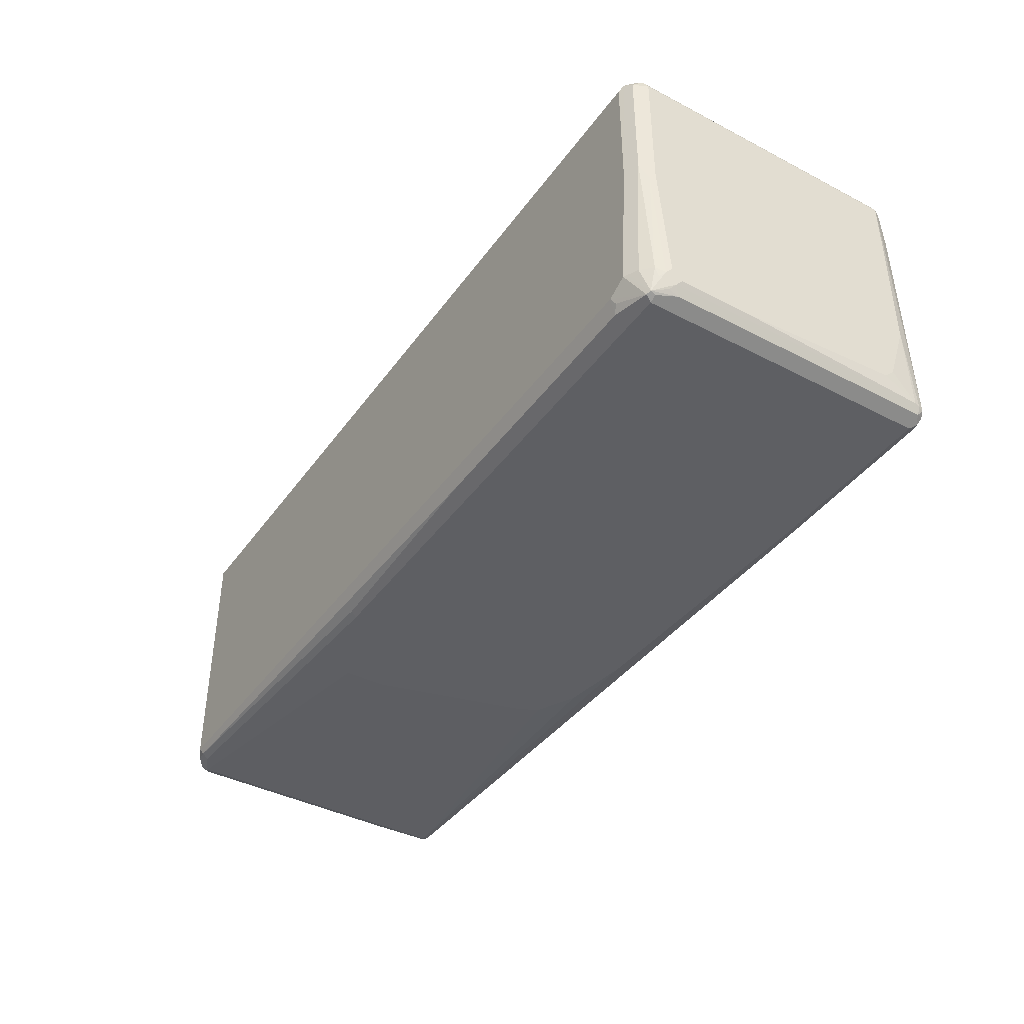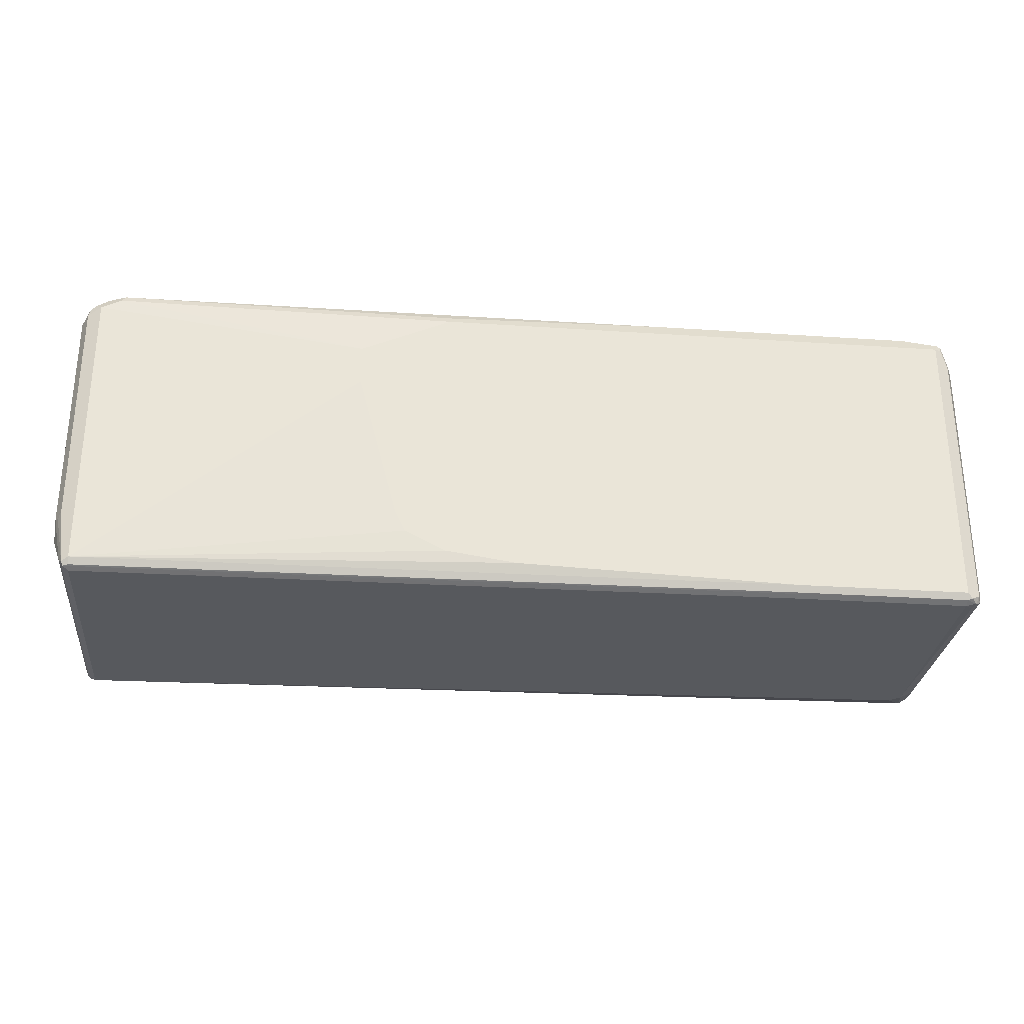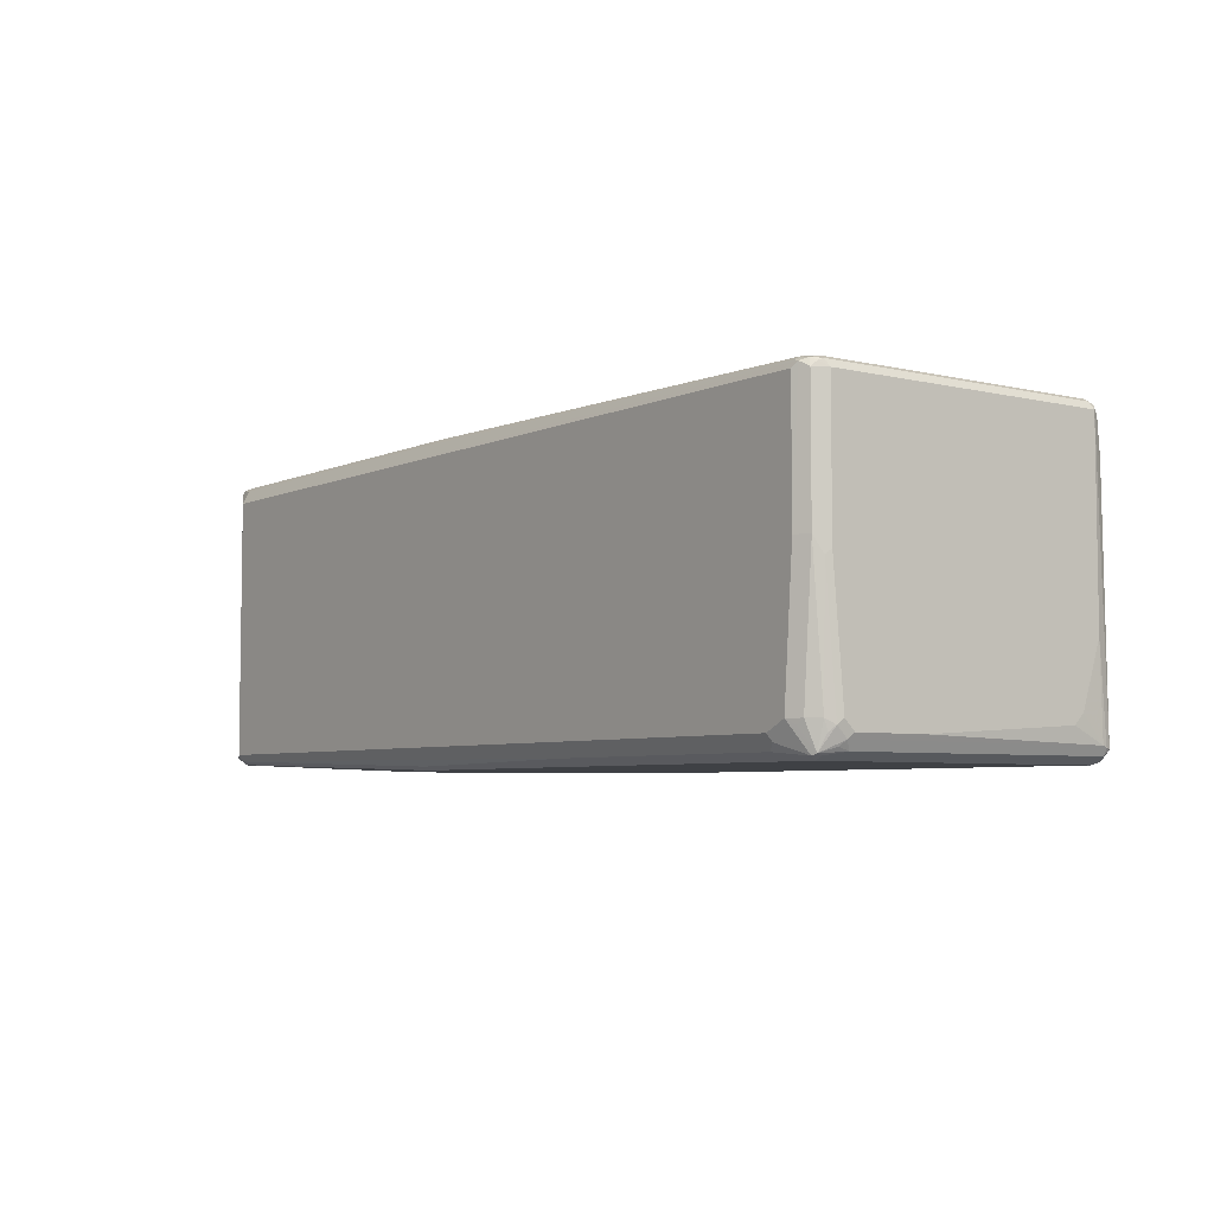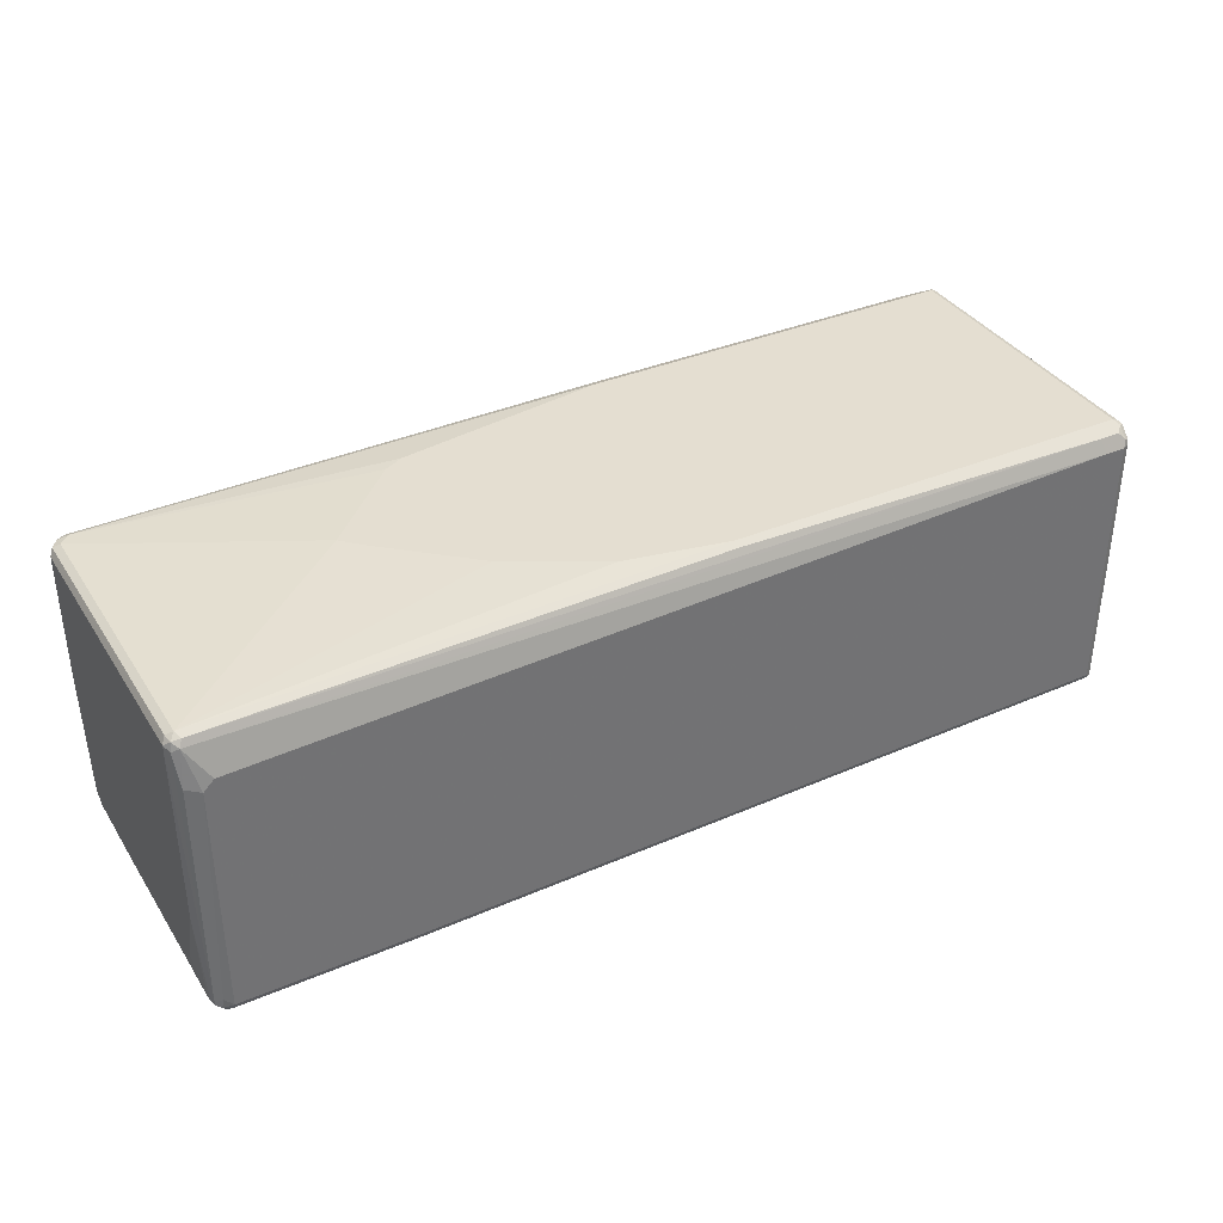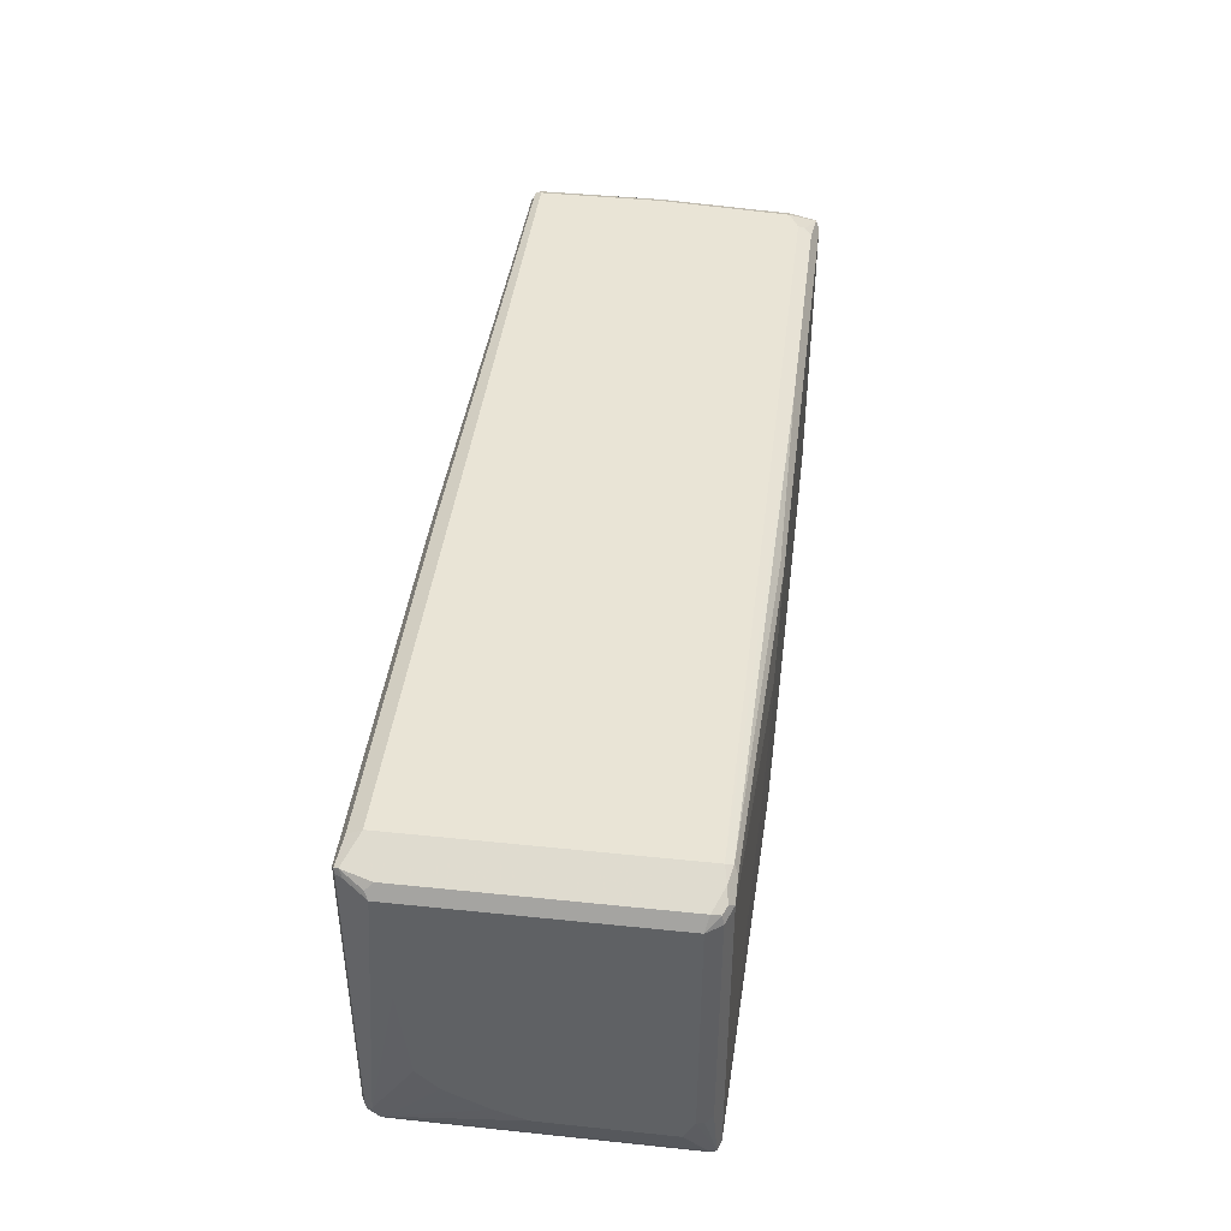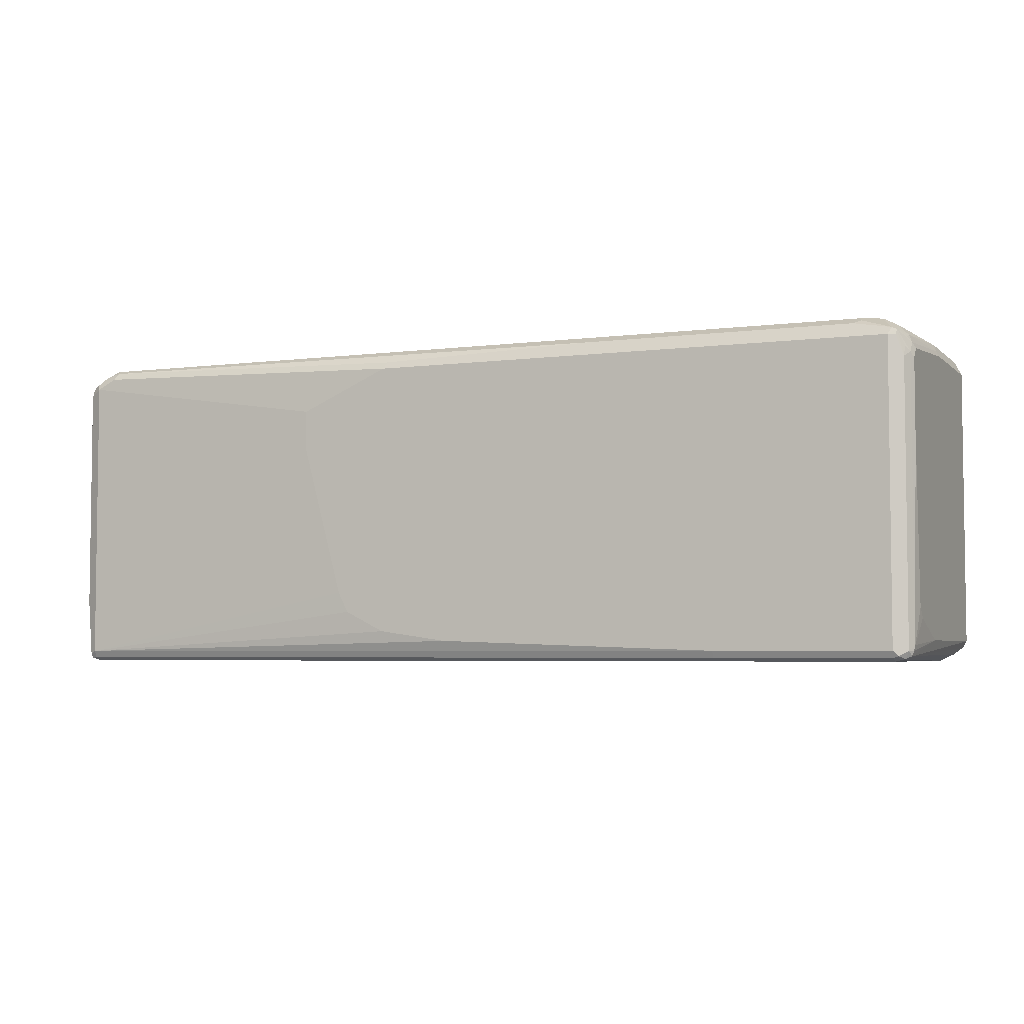
<metadata>
{"format":"obj","ext":"obj","renderer":"f3d","projection":"perspective","resolution":1024,"background":"white","views":[{"elev":-40.7,"azim":57.6,"up":"+Y"},{"elev":-29.0,"azim":-5.7,"up":"+Z"},{"elev":-5.3,"azim":53.7,"up":"+Y"},{"elev":36.5,"azim":151.2,"up":"+Y"},{"elev":42.6,"azim":-82.9,"up":"+Z"},{"elev":-4.4,"azim":23.3,"up":"+Z"}]}
</metadata>
<code>
v 0.8628 0.1765 -0.3138
v 0.8825 0.2549 -0.2942
v 0.889 0.183 -0.3007
v 0.8793 -0.2582 -0.3105
v 0.8628 -0.2746 -0.3138
v 0.8432 0.1961 -0.3138
v 0.8759 0.268 -0.2876
v 0.8923 0.2648 -0.2844
v 0.8955 0.2484 -0.2876
v -0.8236 0.2549 -0.3138
v -0.8171 0.2811 -0.3007
v 0.8923 -0.2648 -0.304
v 0.8923 -0.2697 -0.304
v 0.8825 -0.277 -0.3089
v 0.8628 -0.2876 -0.3072
v 0.5197 -0.2844 -0.3089
v 0.5295 -0.2746 -0.3138
v 0.8825 0.2746 -0.2746
v -0.08496 0.2876 -0.2876
v 0.8955 0.268 -0.2681
v 0.9022 0.2549 -0.2746
v -0.8628 0.2549 -0.3138
v -0.8563 0.2811 -0.3007
v 0.889 -0.2811 -0.2942
v 0.9022 -0.09803 -0.2746
v 0.8955 -0.268 -0.2942
v 0.8727 -0.2893 -0.304
v 0.8628 -0.2942 -0.2942
v 0.5295 -0.2876 -0.3072
v -0.8727 -0.2648 -0.3089
v -0.8628 -0.2549 -0.3138
v 0.1176 0.2942 -0.2354
v 0.2941 0.2942 -0.1373
v 0.4511 0.2942 0
v 0.4903 0.2942 0.0392
v 0.8825 0.2746 0.2746
v -0.07842 0.2942 -0.2746
v 0.8955 0.268 0.2811
v 0.9022 0.2549 0.2746
v -0.8759 0.2549 -0.3072
v -0.8777 0.2648 -0.304
v -0.8694 0.268 -0.3072
v -0.8694 0.2876 -0.2876
v 0.8973 -0.2648 -0.2844
v 0.889 -0.2811 0.2354
v 0.9022 -0.1569 -0.255
v 0.8759 -0.2876 0.2746
v 0.8628 -0.2942 0.2746
v 0.5295 -0.2942 -0.2942
v -0.8628 -0.268 -0.3072
v -0.8628 -0.2746 -0.2942
v -0.8759 -0.268 -0.3007
v -0.8825 -0.2549 -0.2942
v -0.8759 -0.2549 -0.3072
v 0.3333 0.2942 0.1961
v 0.8628 0.2746 0.2942
v 0.8825 0.2697 0.2966
v -0.8628 0.2942 -0.2746
v 0.8923 0.2648 0.2892
v 0.8973 -0.009792 0.2844
v 0.9022 -0 0.2746
v 0.889 0.2549 0.3007
v -0.8825 0.2549 -0.2942
v -0.8825 0.2746 -0.2746
v -0.8777 0.2844 -0.2844
v 0.9022 -0.2549 0.09805
v 0.8973 -0.2648 0.2451
v 0.9022 -0.2157 -0.2354
v 0.9022 -0.2353 -0.2157
v 0.8899 -0.2746 0.255
v 0.8777 -0.2844 0.2844
v 0.8694 -0.2876 0.2876
v -0.1568 -0.2942 0.2746
v -0.01961 -0.2942 -0.2746
v -0.8628 -0.2746 0.2746
v -0.889 -0.2615 -0.1896
v -0.1568 -0.2942 -0.255
v -0.1961 -0.2942 -0.2354
v -0.2353 -0.2942 -0.2157
v -0.2549 -0.2942 -0.1765
v -0.3333 -0.2942 0.1177
v -0.8955 -0.2484 -0.2026
v -0.9022 -0.2353 -0.1961
v -0.9022 -0.2157 -0.2354
v 0.2941 0.2942 0.2157
v 0.8628 0.268 0.3072
v -0.1176 0.2942 0.2746
v 0.8727 0.2648 0.3089
v -0.8759 0.2876 -0.2746
v -0.8727 0.2893 0.2844
v -0.8628 0.2942 0.2746
v 0.8973 -0.2451 0.2647
v 0.9022 -0.2353 0.255
v 0.889 0.01958 0.3007
v 0.889 -0.2353 0.2811
v -0.9022 0.01958 -0.2354
v -0.9022 0.07845 -0.2157
v -0.9022 0.1569 -0.1765
v -0.9022 0.1765 -0.1569
v -0.9022 0.1961 -0.1373
v -0.9022 0.2157 0.0392
v -0.9022 0.2353 0.255
v -0.8759 0.2876 0.2746
v 0.9022 -0.2549 0.2354
v 0.8899 -0.2549 0.2746
v 0.8694 -0.2353 0.3007
v 0.8581 -0.2451 0.304
v 0.8432 -0.2353 0.3138
v 0.804 -0.2549 0.3138
v 0.8106 -0.268 0.3072
v 0.7975 -0.2811 0.3007
v -0.1503 -0.2876 0.2876
v -0.8236 -0.2746 0.2942
v -0.3333 -0.2942 0.1961
v -0.8401 -0.2713 0.2909
v -0.8727 -0.2648 0.2844
v -0.889 -0.2615 0.2615
v -0.9022 -0.2353 0.255
v -0.1176 0.2811 0.3007
v 0.8628 0.2549 0.3138
v 0.8628 0.01958 0.3138
v -0.8236 0.2811 0.3007
v -0.8236 0.2549 0.3138
v -0.8628 0.2876 0.2876
v -0.8825 0.2746 0.2746
v -0.8759 0.2811 0.2876
v -0.8335 0.2697 0.304
v -0.889 0.2288 0.2811
v -0.8955 0.2419 0.2681
v -0.8236 -0.2549 0.3138
v 0.2876 -0.2811 0.3007
v -0.8171 -0.268 0.3072
v -0.8335 -0.2648 0.304
v -0.8498 -0.2615 0.3007
v -0.8759 -0.2484 0.2876
v -0.8858 -0.2582 0.2778
v -0.889 -0.2419 0.2811
f 1 2 3
f 60 95 92
f 62 88 94
f 63 96 97
f 63 97 98
f 63 98 64
f 64 98 99
f 64 99 100
f 64 100 101
f 64 101 102
f 64 102 65
f 65 103 89
f 65 102 103
f 67 104 93
f 67 93 92
f 67 92 71
f 67 71 70
f 71 92 105
f 71 105 95
f 71 95 106
f 71 106 107
f 71 107 108
f 71 108 72
f 72 108 109
f 72 109 110
f 72 110 111
f 73 112 132
f 73 132 113
f 73 113 114
f 75 114 113
f 60 94 95
f 60 62 94
f 60 93 61
f 60 92 93
f 48 131 112
f 48 112 73
f 49 74 51
f 51 75 117
f 51 117 76
f 51 76 52
f 51 74 77
f 51 77 78
f 51 78 79
f 51 79 80
f 51 80 81
f 51 81 114
f 51 114 75
f 52 76 82
f 75 113 115
f 52 82 83
f 53 83 84
f 53 84 96
f 53 96 63
f 55 85 56
f 56 86 57
f 56 85 87
f 56 87 119
f 56 119 86
f 57 62 59
f 57 86 88
f 57 88 62
f 58 65 89
f 58 89 90
f 58 90 91
f 52 83 53
f 75 115 116
f 75 116 117
f 76 117 118
f 102 129 126
f 102 126 125
f 102 125 103
f 106 108 107
f 108 121 120
f 108 120 123
f 108 123 130
f 108 130 109
f 109 111 110
f 109 130 131
f 109 131 111
f 112 131 132
f 113 132 133
f 113 133 115
f 102 128 129
f 115 133 116
f 116 134 135
f 116 135 137
f 116 137 136
f 116 136 117
f 117 136 118
f 118 136 137
f 122 127 123
f 123 126 135
f 123 135 134
f 123 134 130
f 126 129 128
f 126 128 137
f 126 137 135
f 130 134 133
f 116 133 134
f 48 111 131
f 102 137 128
f 94 106 95
f 76 118 83
f 76 83 82
f 83 118 102
f 83 102 101
f 83 101 100
f 83 100 99
f 83 99 98
f 83 98 97
f 83 97 96
f 83 96 84
f 86 119 88
f 87 91 124
f 87 124 122
f 87 122 119
f 102 118 137
f 88 120 121
f 88 119 122
f 88 122 123
f 88 123 120
f 89 103 90
f 90 124 91
f 90 103 125
f 90 125 126
f 90 126 123
f 90 123 127
f 90 127 122
f 90 122 124
f 92 95 105
f 94 121 108
f 94 108 106
f 88 121 94
f 48 72 111
f 48 71 72
f 47 71 48
f 11 58 37
f 11 37 19
f 12 21 25
f 12 25 13
f 13 24 14
f 13 25 26
f 13 26 24
f 14 24 27
f 14 27 15
f 15 27 28
f 15 28 49
f 15 49 29
f 15 29 16
f 16 29 30
f 11 43 58
f 16 30 17
f 18 32 33
f 18 33 34
f 18 34 35
f 18 35 36
f 18 36 38
f 18 38 20
f 18 37 32
f 20 38 39
f 20 39 21
f 21 39 61
f 21 61 93
f 21 93 104
f 21 104 66
f 21 66 69
f 17 30 31
f 21 69 68
f 11 23 43
f 10 22 23
f 1 3 4
f 1 4 5
f 1 5 17
f 1 17 31
f 1 31 22
f 1 22 10
f 1 10 6
f 1 6 2
f 2 7 8
f 2 8 9
f 2 9 3
f 2 6 10
f 2 10 11
f 2 11 7
f 10 23 11
f 3 12 4
f 4 12 13
f 4 13 14
f 4 14 5
f 5 14 15
f 5 15 16
f 5 16 17
f 7 18 8
f 7 11 19
f 7 19 37
f 7 37 18
f 8 18 20
f 8 20 21
f 8 21 9
f 9 21 12
f 3 9 12
f 130 133 132
f 21 68 46
f 22 31 30
f 32 87 85
f 32 85 55
f 32 55 35
f 32 35 34
f 32 34 33
f 35 55 56
f 35 56 36
f 36 56 57
f 36 57 38
f 38 57 59
f 38 59 39
f 39 60 61
f 39 59 62
f 39 62 60
f 32 91 87
f 40 54 41
f 41 53 63
f 41 63 64
f 41 64 65
f 41 65 43
f 41 43 42
f 43 65 58
f 44 66 104
f 44 104 67
f 44 46 68
f 44 68 69
f 44 69 66
f 45 70 71
f 45 71 47
f 45 67 70
f 41 54 53
f 21 46 25
f 32 58 91
f 30 54 40
f 22 30 40
f 22 40 41
f 22 41 42
f 22 42 23
f 23 42 43
f 24 26 44
f 24 44 67
f 24 67 45
f 24 45 27
f 25 46 44
f 25 44 26
f 27 47 48
f 27 48 28
f 27 45 47
f 32 37 58
f 28 48 73
f 28 114 81
f 28 81 80
f 28 80 79
f 28 79 78
f 28 78 77
f 28 77 74
f 28 74 49
f 29 49 51
f 29 51 50
f 29 50 30
f 30 50 51
f 30 51 52
f 30 52 53
f 30 53 54
f 28 73 114
f 130 132 131

</code>
